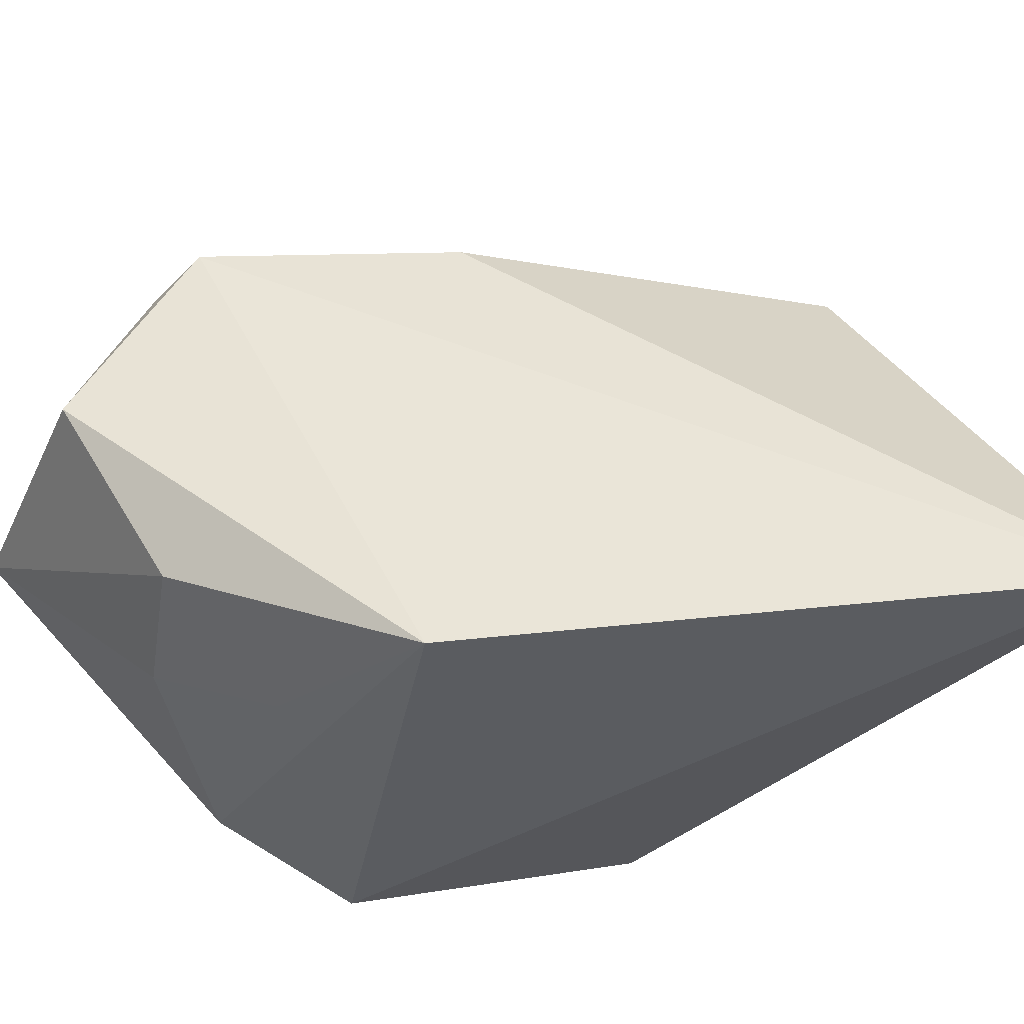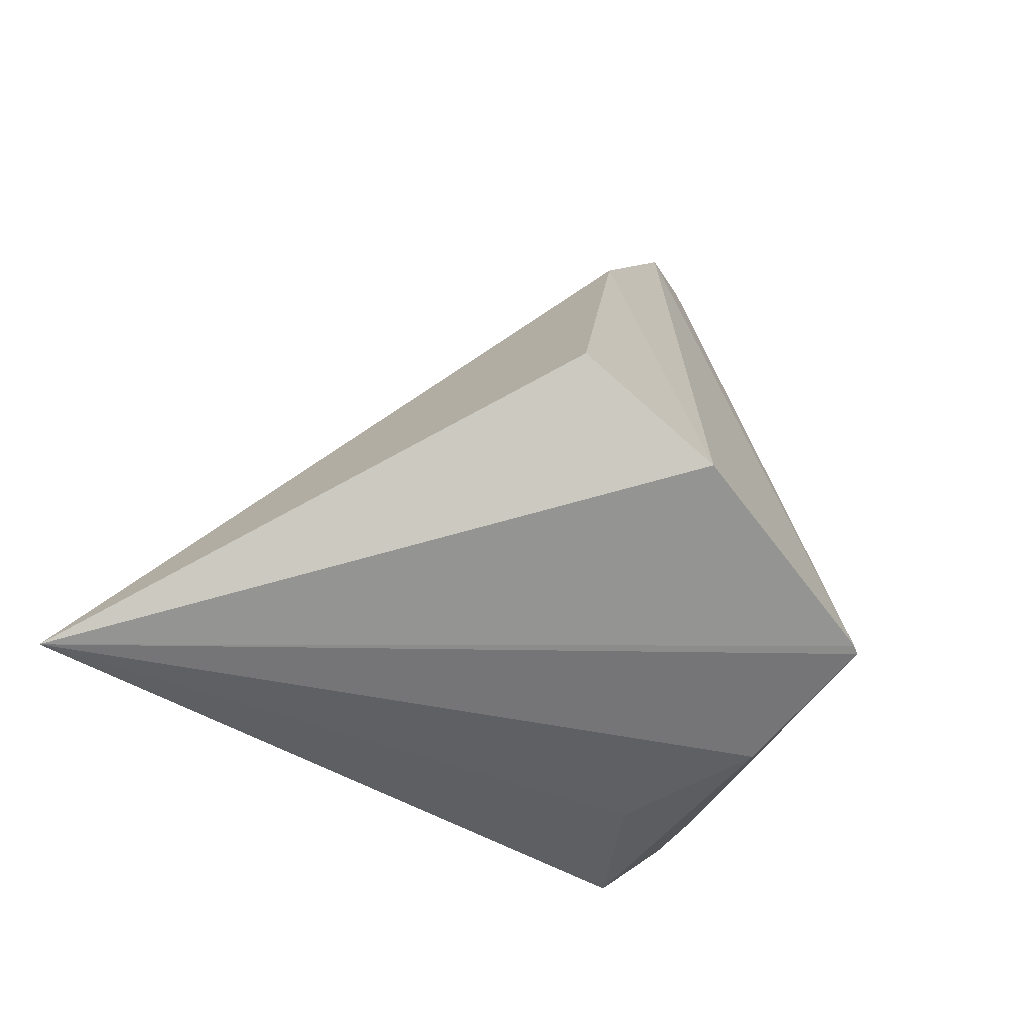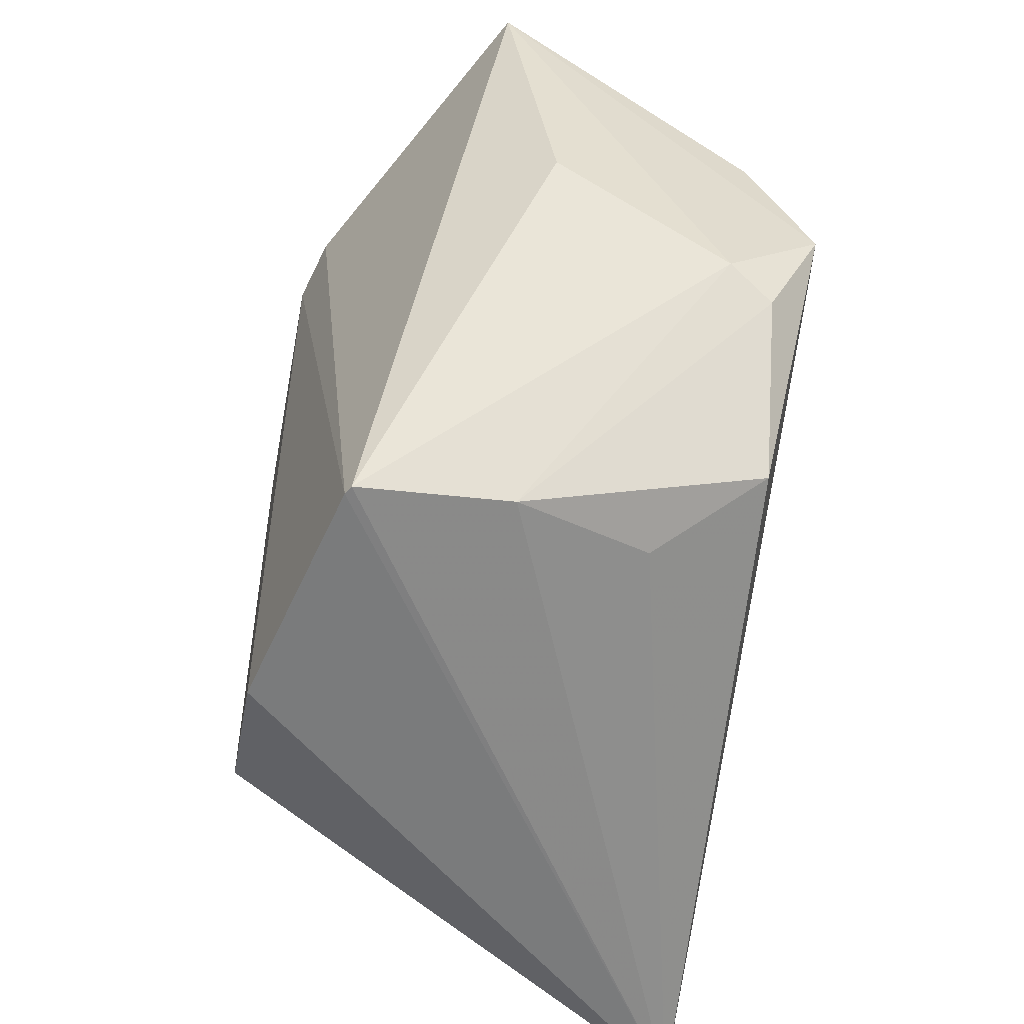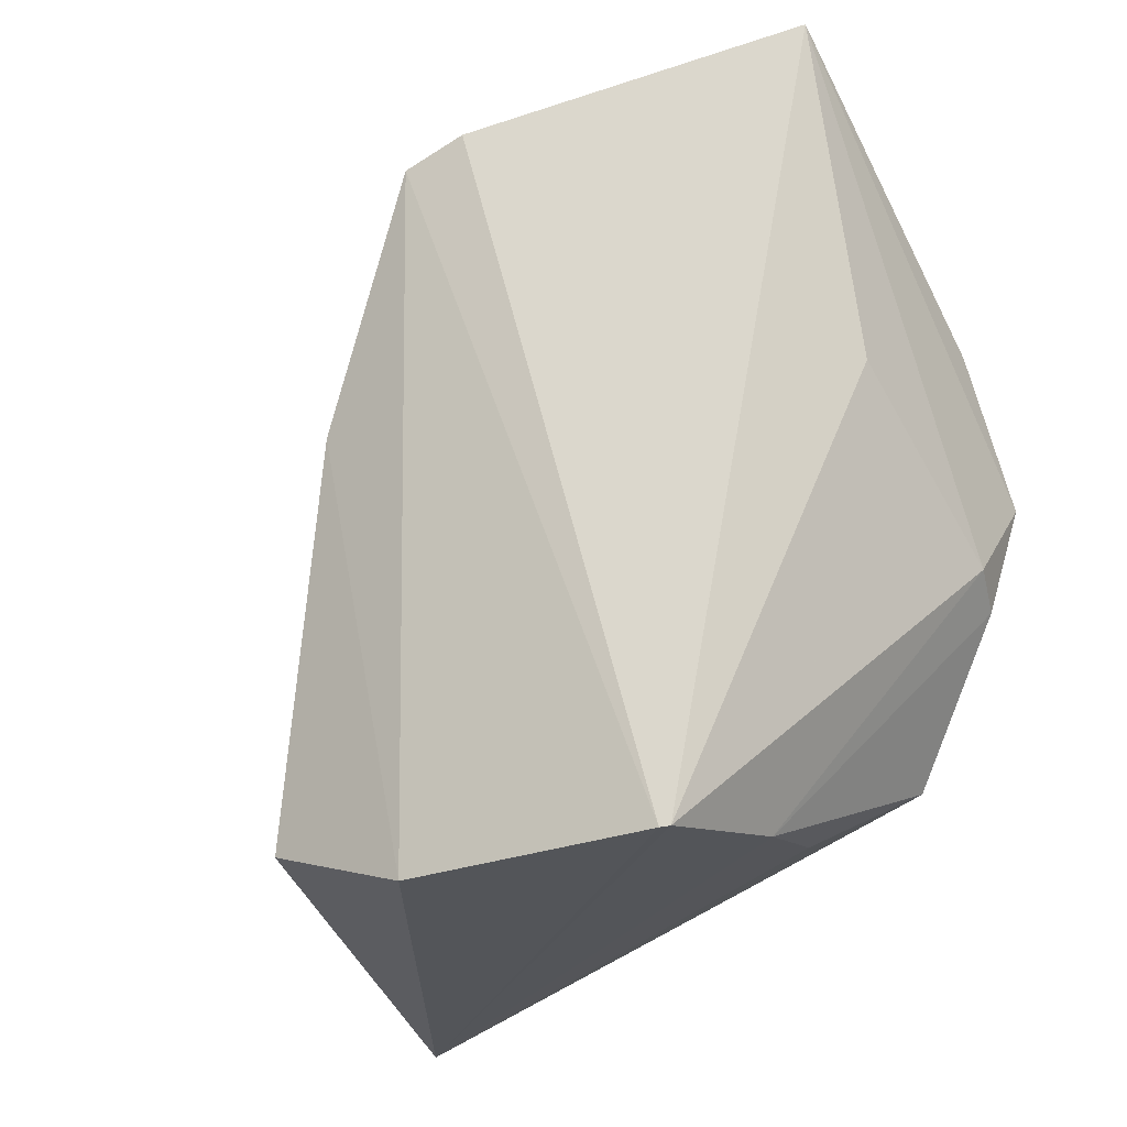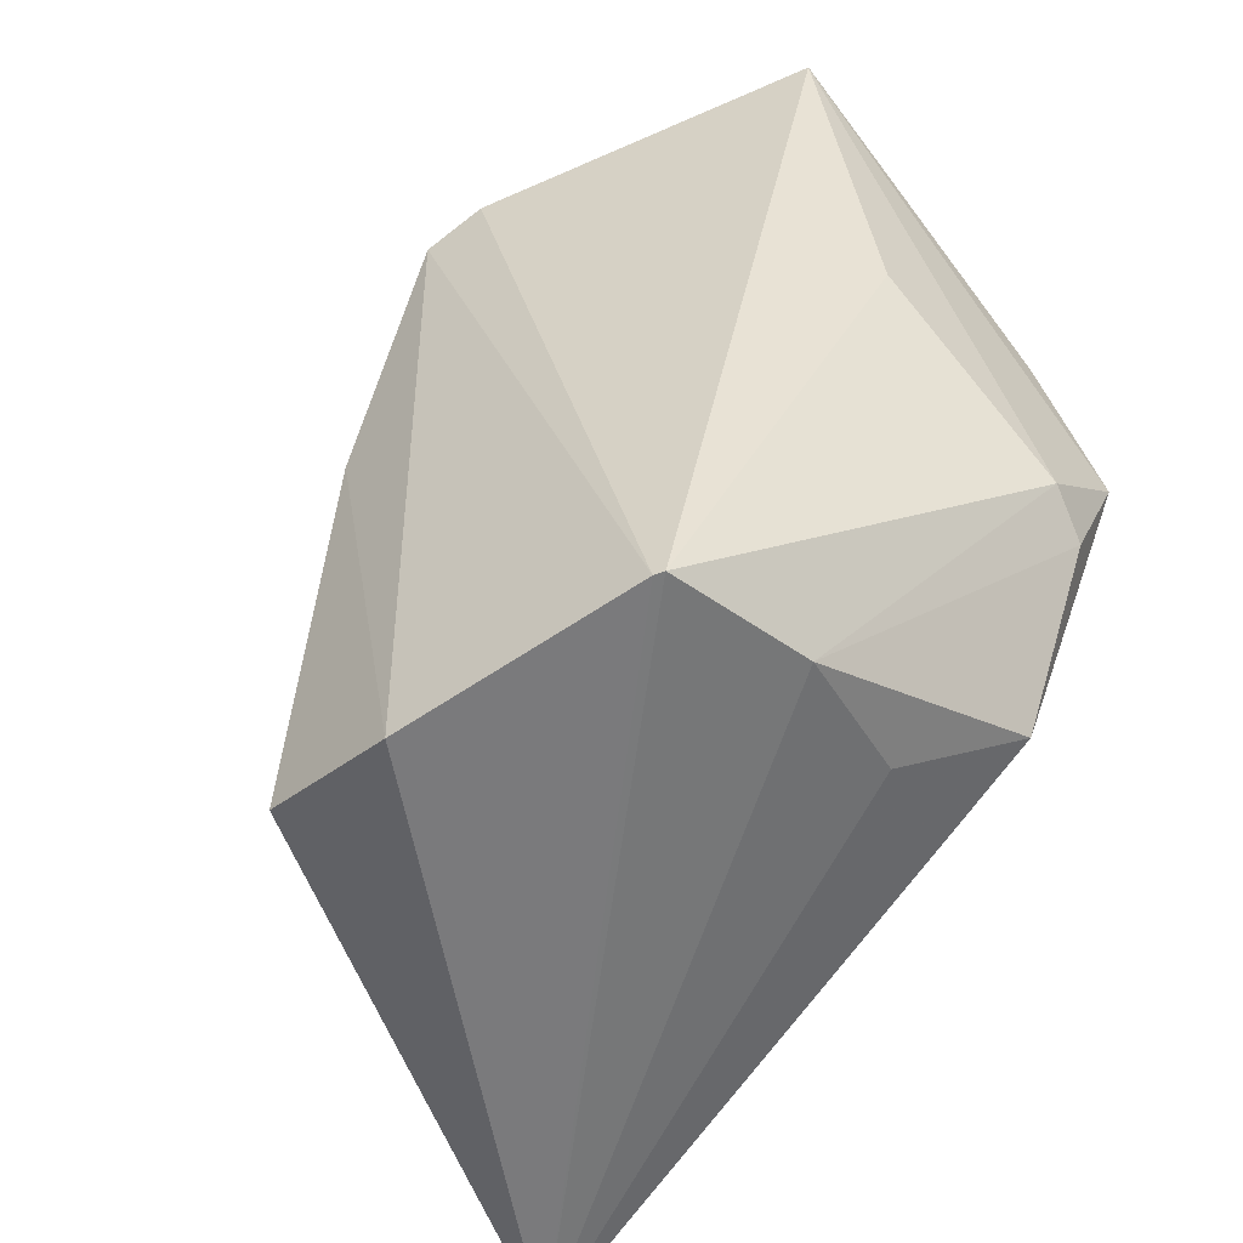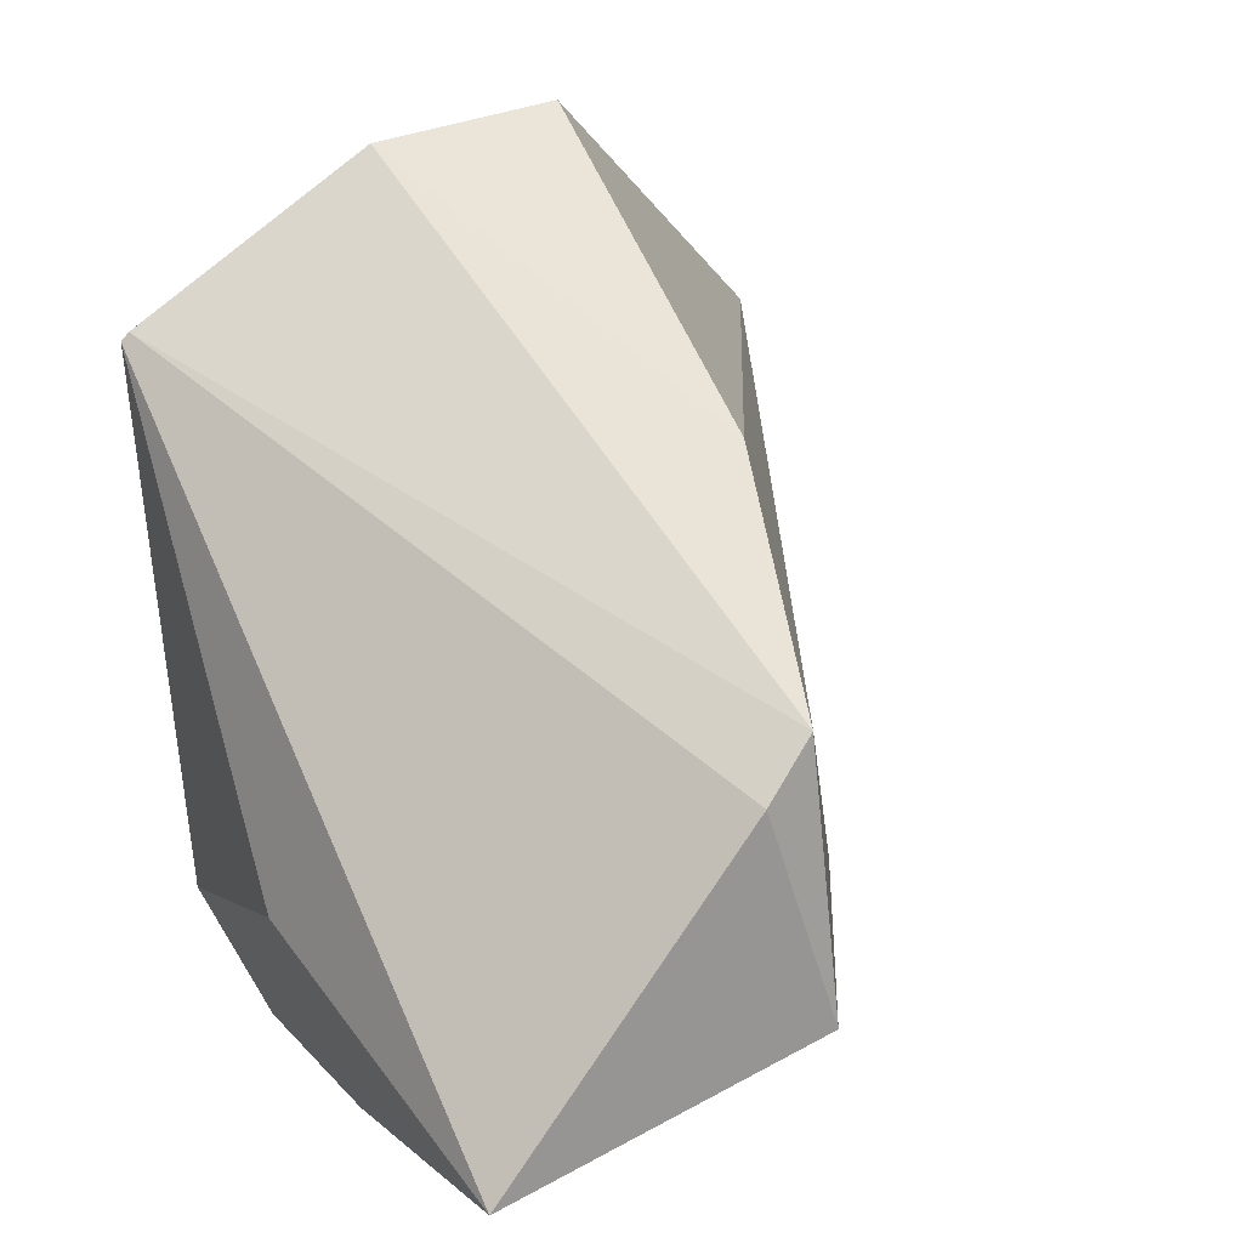
<metadata>
{"format":"obj","ext":"obj","renderer":"f3d","projection":"perspective","resolution":1024,"background":"white","views":[{"elev":-35.1,"azim":69.2,"up":"+Y"},{"elev":-68.1,"azim":144.3,"up":"+Z"},{"elev":-49.4,"azim":-96.5,"up":"+Z"},{"elev":-15.5,"azim":-137.7,"up":"+Z"},{"elev":-48.2,"azim":-127.7,"up":"+Z"},{"elev":50.9,"azim":-28.4,"up":"+Y"}]}
</metadata>
<code>
v 0.02085 0.003675 0.1114
v 0.04561 -0.01086 0.06106
v 0.03056 0.01593 0.06887
v 0.008854 0.01107 0.06859
v 0.004333 -0.01447 0.08885
v 0.02199 0.01537 0.06688
v 0.02777 0.01566 0.09095
v 0.03189 -0.01397 0.09395
v 0.004789 0.003217 0.112
v 0.00909 -0.01128 0.07317
v 0.02278 0.01501 0.1051
v 0.003476 0.0004936 0.09352
v 0.02244 -0.006832 0.1054
v 0.003113 -0.008992 0.0842
v 0.008922 0.002239 0.06922
v 0.01982 0.01373 0.1067
v 0.008389 0.01076 0.06866
v 0.005192 -0.0112 0.09722
v 0.00426 -0.01137 0.08247
v 0.01225 -0.005201 0.0699
v 0.01427 -0.008019 0.1037
v 0.005257 0.001324 0.1103
v 0.0192 -0.01138 0.09792
f 6 3 2
f 6 2 4
f 7 2 3
f 7 3 6
f 8 5 2
f 10 2 5
f 11 7 6
f 11 6 4
f 11 1 8
f 11 8 2
f 11 2 7
f 13 8 1
f 13 1 9
f 14 5 9
f 14 9 12
f 16 11 4
f 16 4 9
f 16 9 1
f 16 1 11
f 17 12 9
f 17 9 4
f 17 14 12
f 17 15 14
f 17 4 2
f 17 2 15
f 18 9 5
f 18 5 8
f 19 10 5
f 19 5 14
f 19 15 10
f 19 14 15
f 20 15 2
f 20 2 10
f 20 10 15
f 21 13 9
f 21 8 13
f 22 21 9
f 22 9 18
f 22 18 21
f 23 21 18
f 23 18 8
f 23 8 21

</code>
